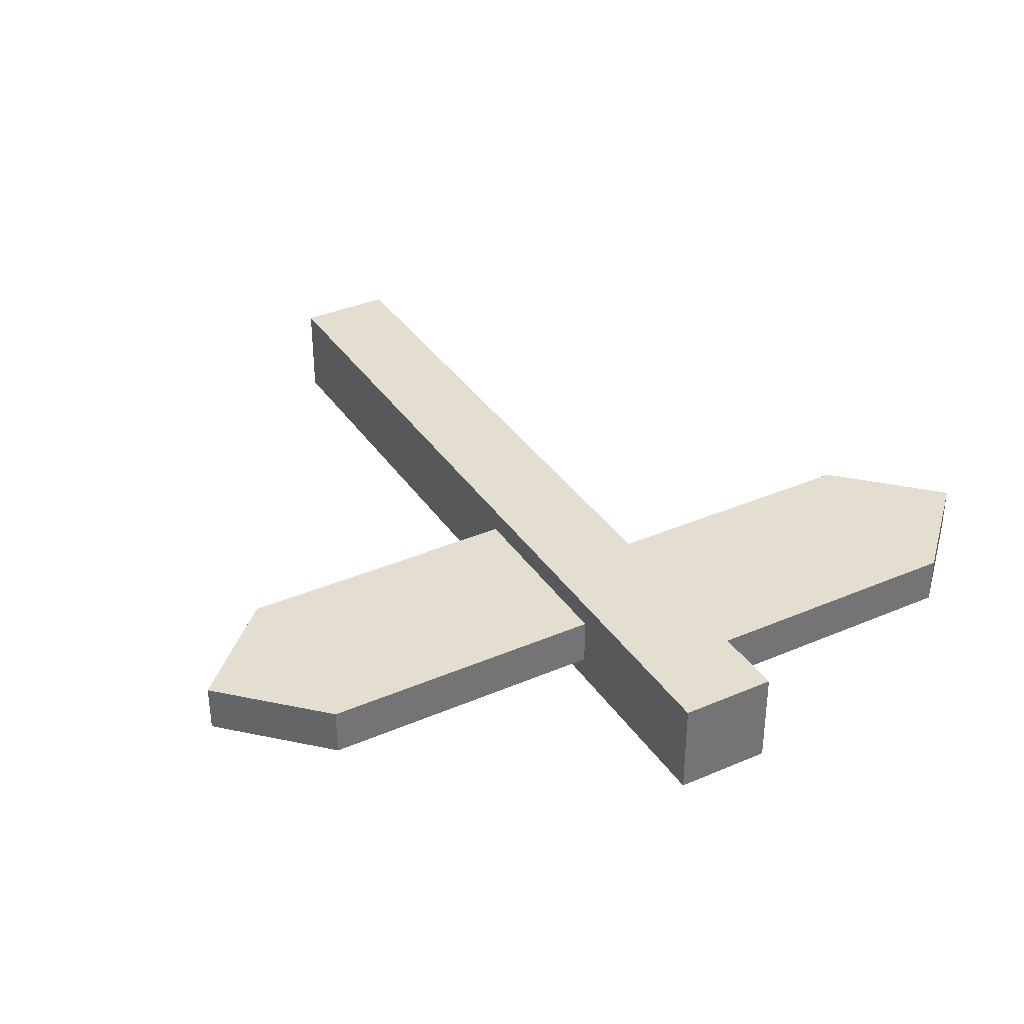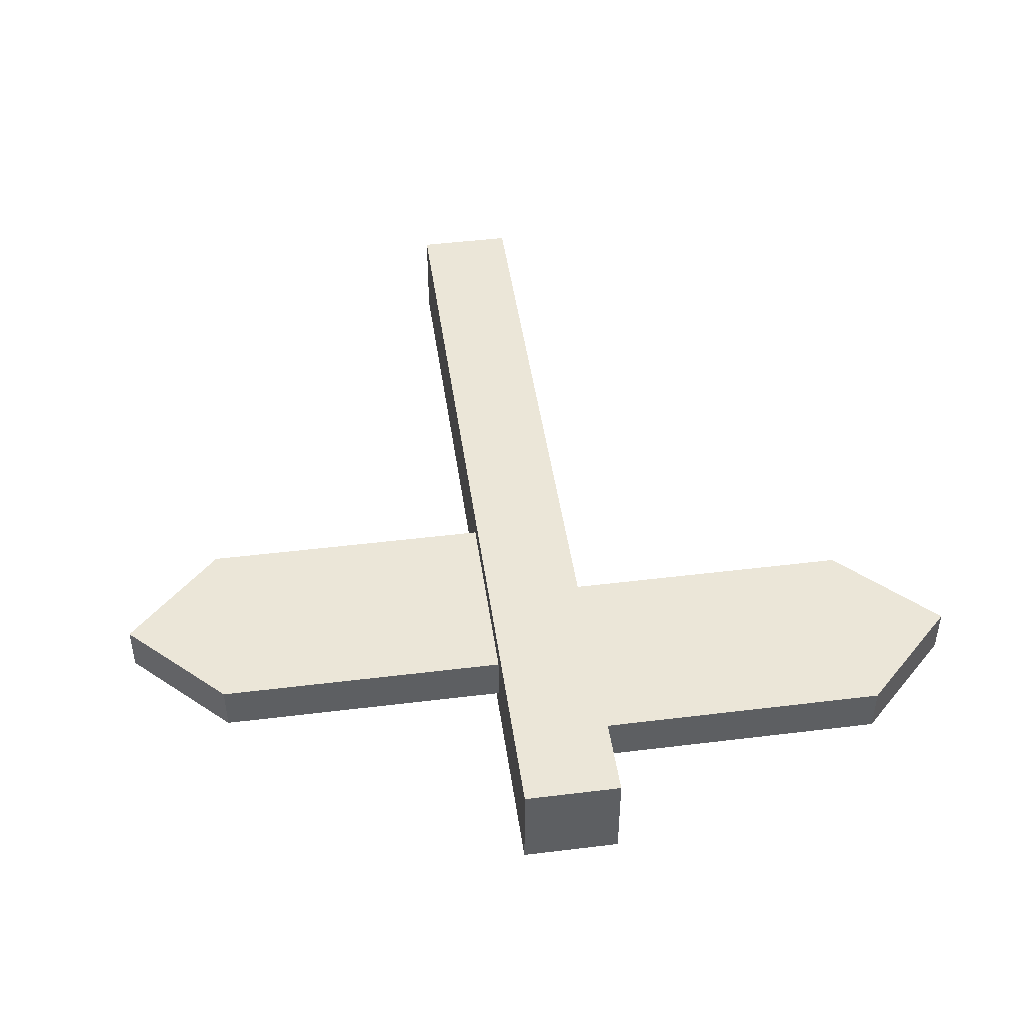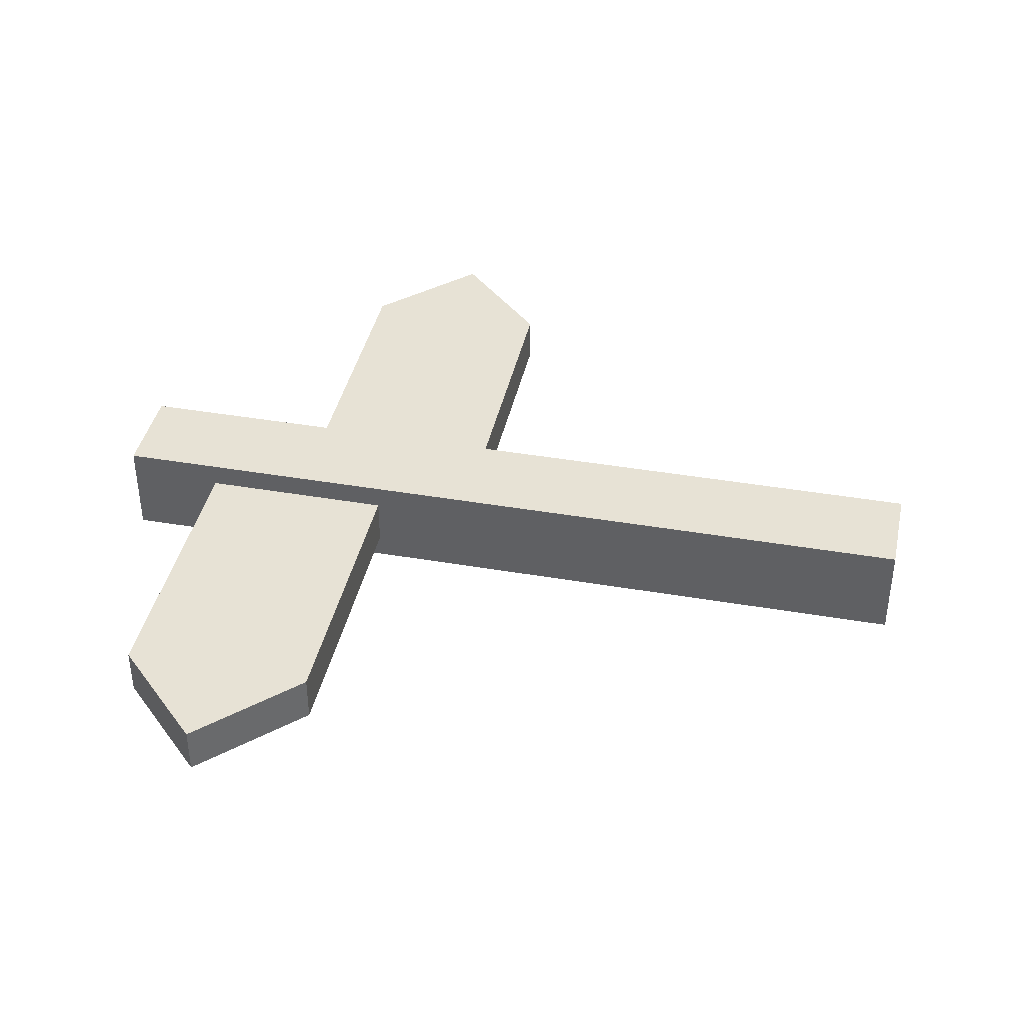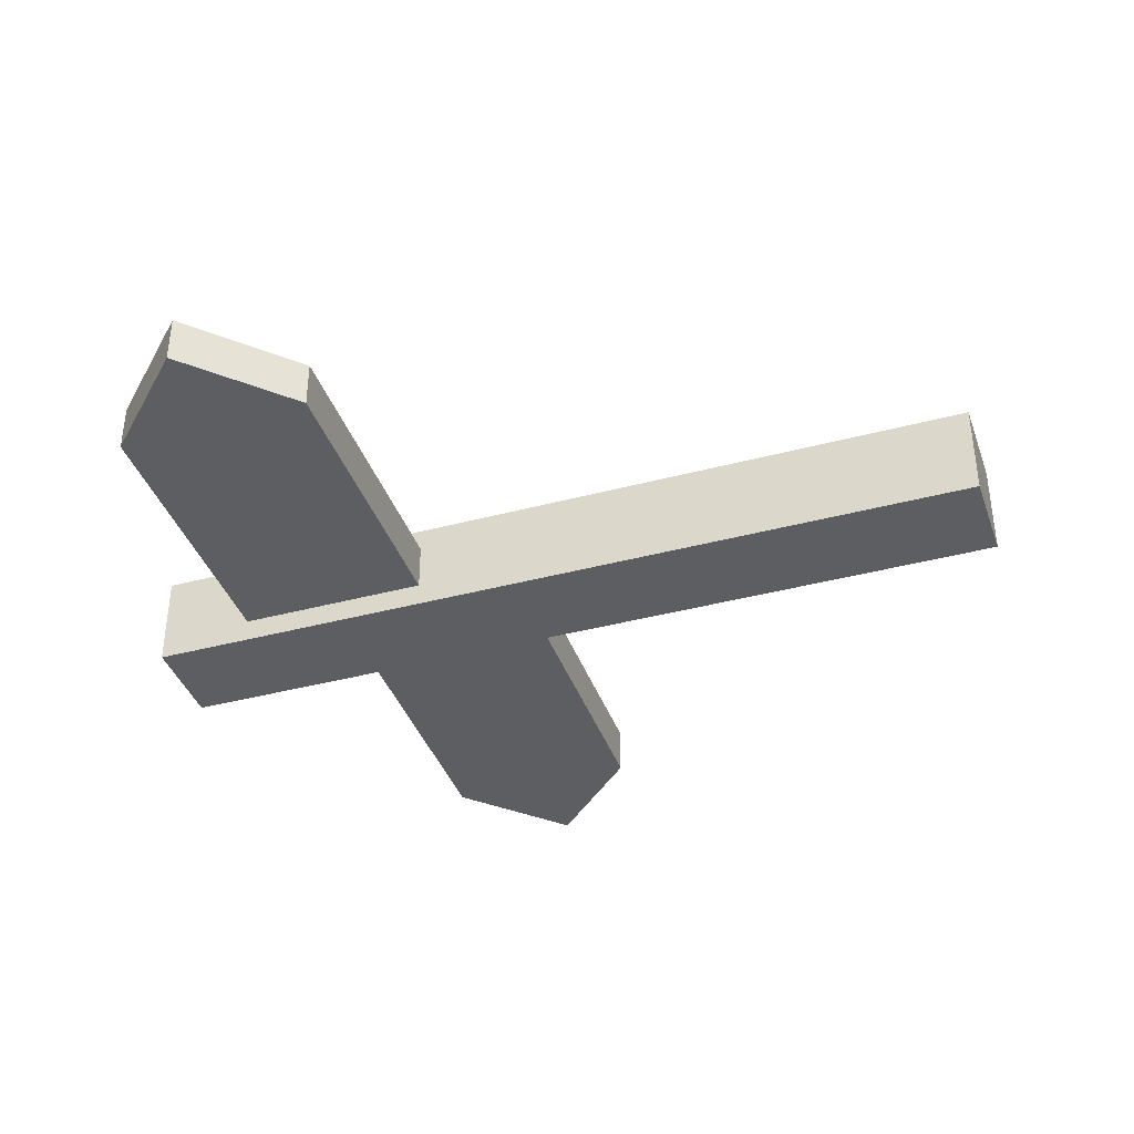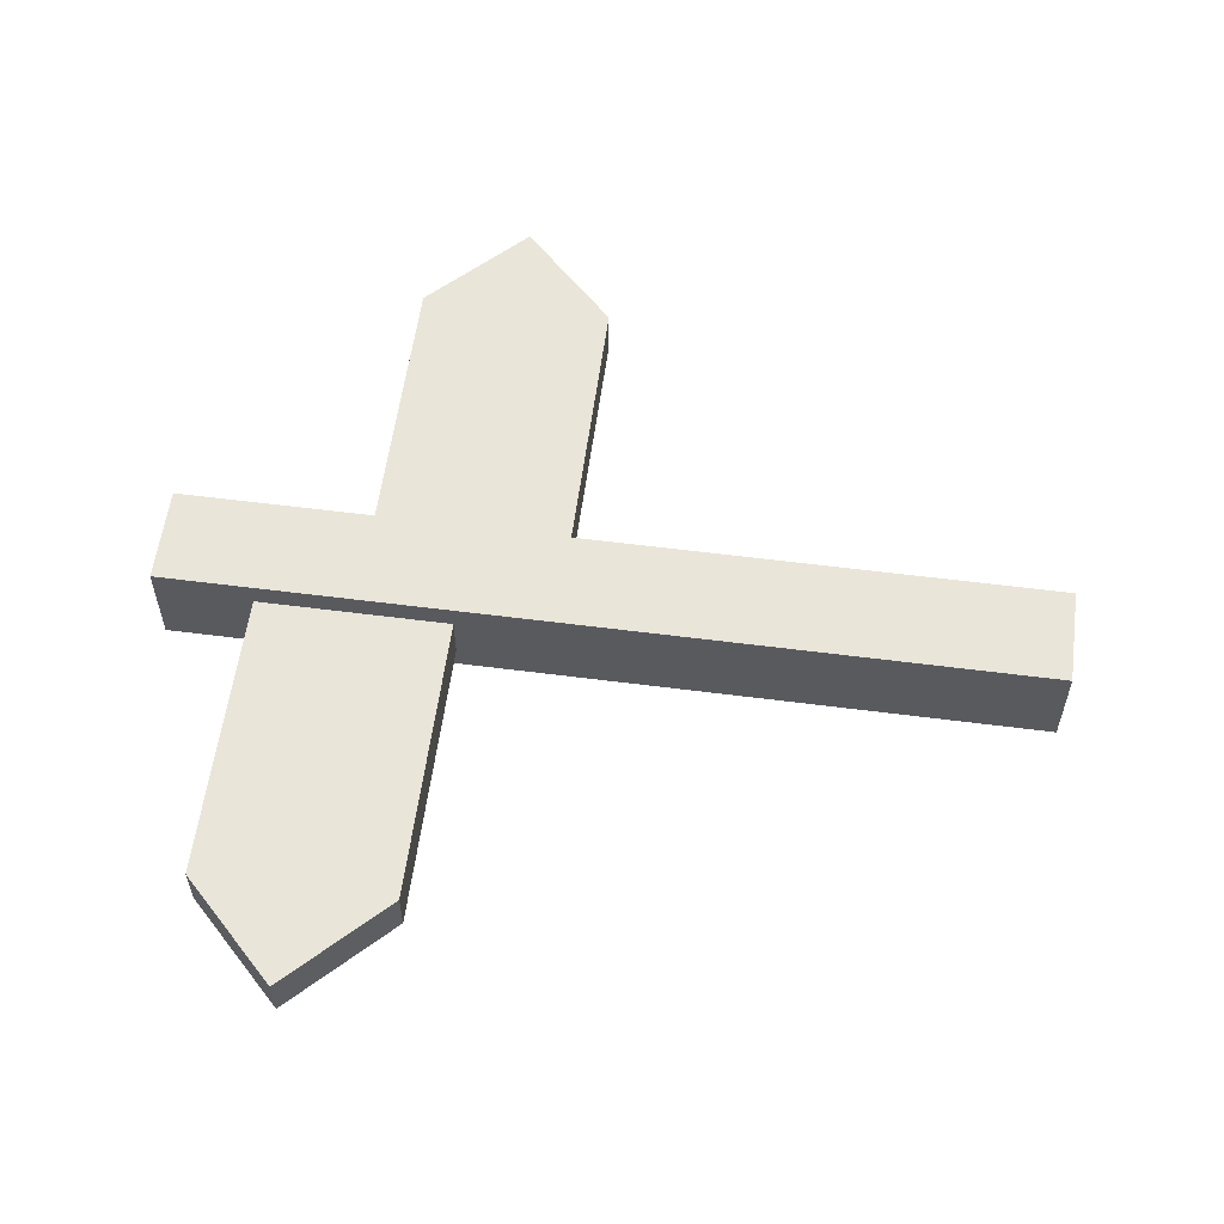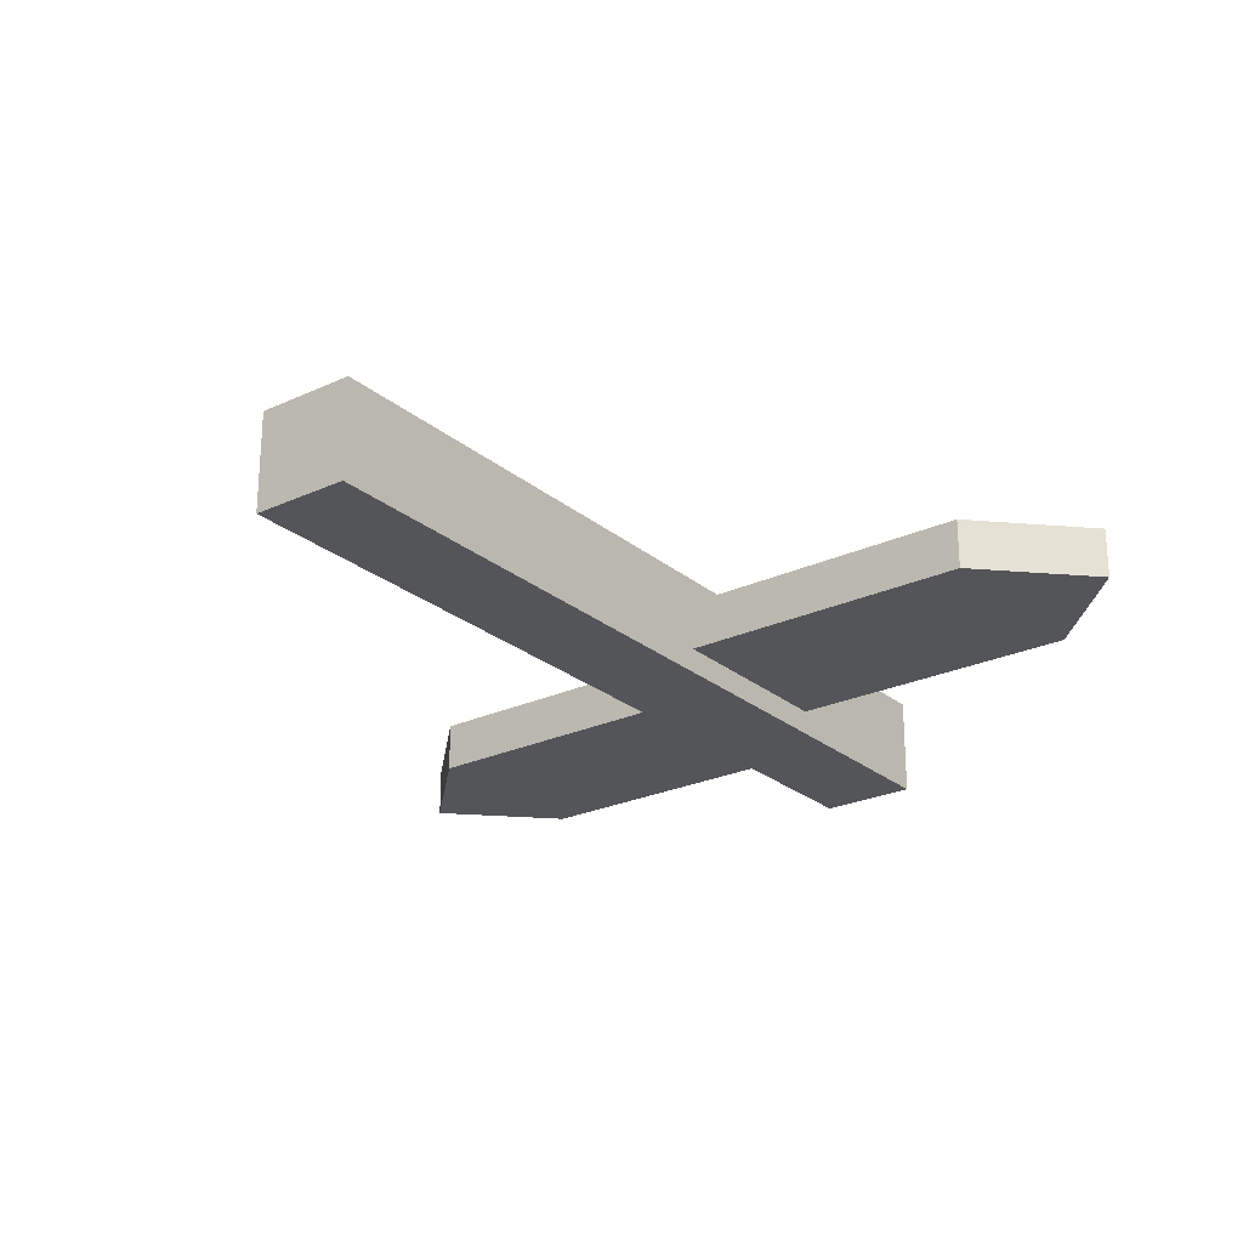
<metadata>
{"format":"obj","ext":"obj","renderer":"f3d","projection":"perspective","resolution":1024,"background":"white","views":[{"elev":35.9,"azim":150.5,"up":"+Z"},{"elev":46.4,"azim":172.0,"up":"+Z"},{"elev":40.1,"azim":-78.0,"up":"+Z"},{"elev":-38.9,"azim":-71.5,"up":"+Z"},{"elev":57.9,"azim":-82.4,"up":"+Z"},{"elev":-24.7,"azim":37.1,"up":"+Z"}]}
</metadata>
<code>
v -2 0 -2
v -2 0 2
v 2 0 -2
v 2 0 2
v 2 36 2
v -2 36 2
v 2 36 -2
v -2 36 -2
v 18 24 -1
v 14 20 -1
v 18 24 1
v 14 20 1
v 14 28 -1
v 14 28 1
v 2 20 -1
v 2 20 1
v 2 28 -1
v 2 28 1
v -18 28 -1
v -18 28 1
v -14 24 -1
v -14 24 1
v -14 32 -1
v -14 32 1
v -2 24 -1
v -2 32 -1
v -2 24 1
v -2 32 1
g slot14
f 3 2 1
f 3 4 2
f 7 6 5
f 7 8 6
f 5 3 7
f 5 4 3
f 2 8 1
f 2 6 8
f 1 7 3
f 1 8 7
f 6 4 5
f 6 2 4
g slot24
f 11 10 9
f 11 12 10
f 14 9 13
f 14 11 9
f 12 15 10
f 12 16 15
f 18 13 17
f 18 14 13
f 21 20 19
f 21 22 20
f 19 24 23
f 19 20 24
f 23 21 19
f 23 25 21
f 23 26 25
f 28 22 27
f 28 20 22
f 28 24 20
f 27 21 25
f 27 22 21
f 24 26 23
f 24 28 26
f 13 15 17
f 13 10 15
f 13 9 10
f 11 16 12
f 11 18 16
f 11 14 18

</code>
